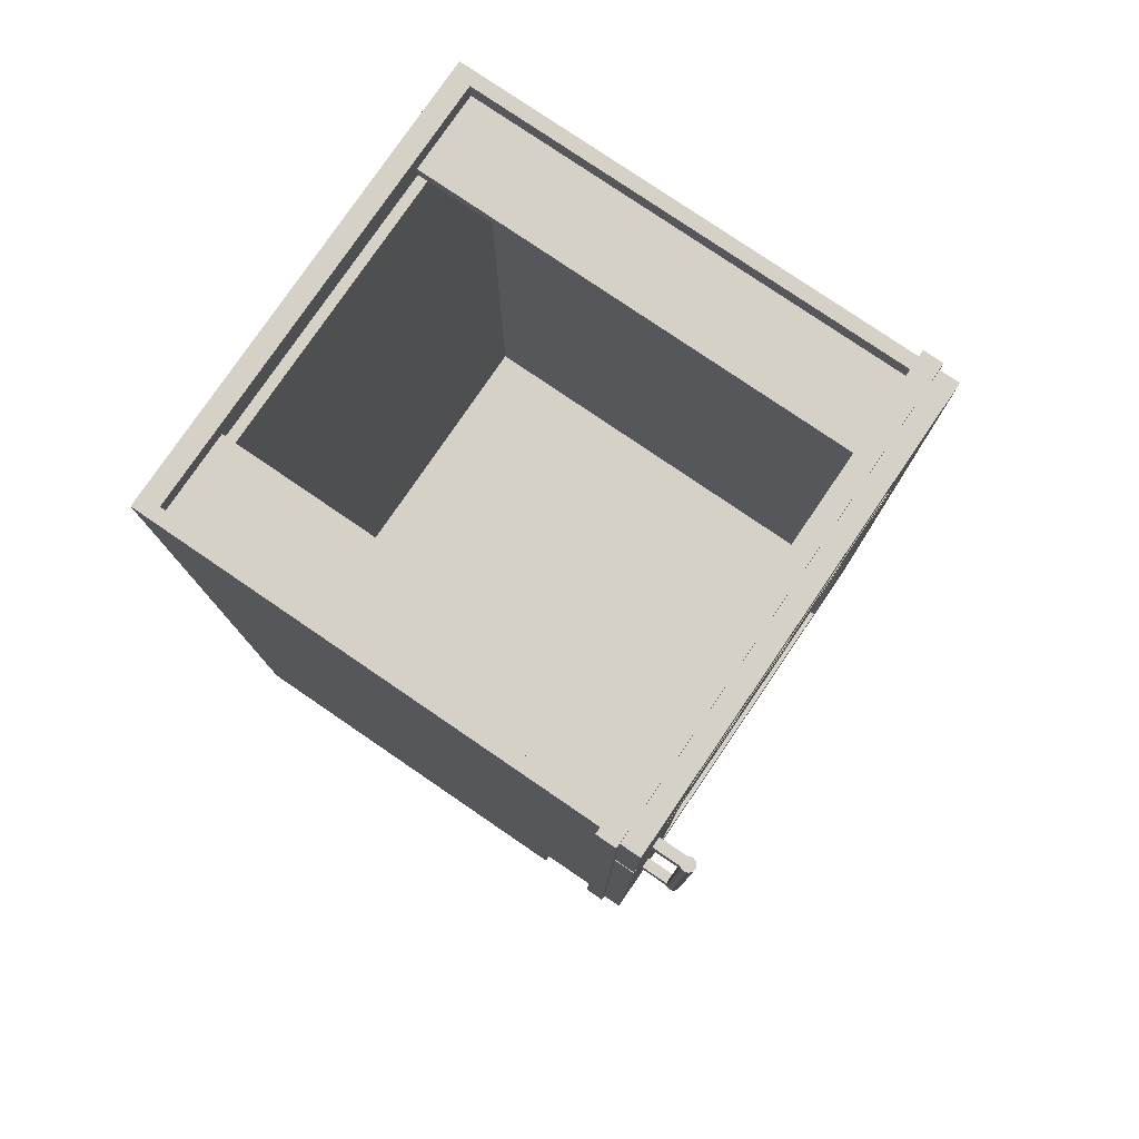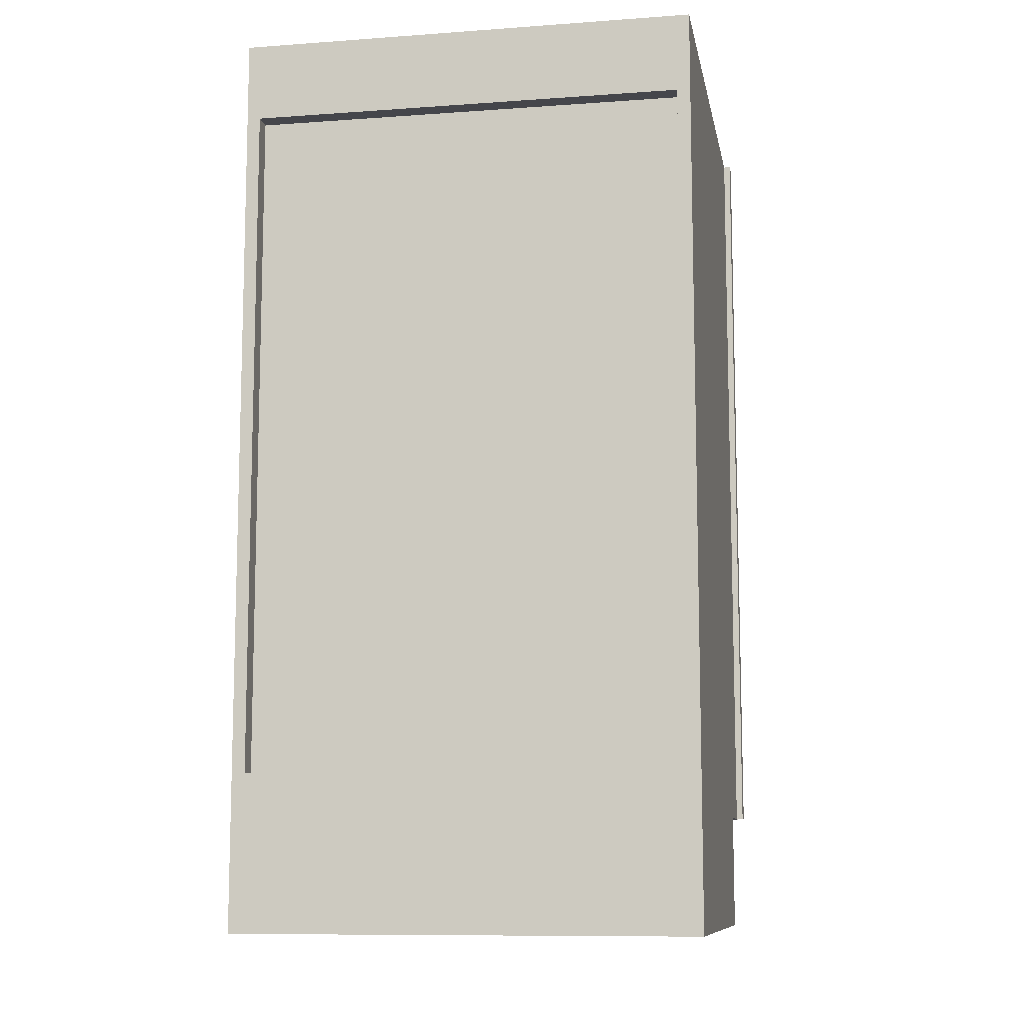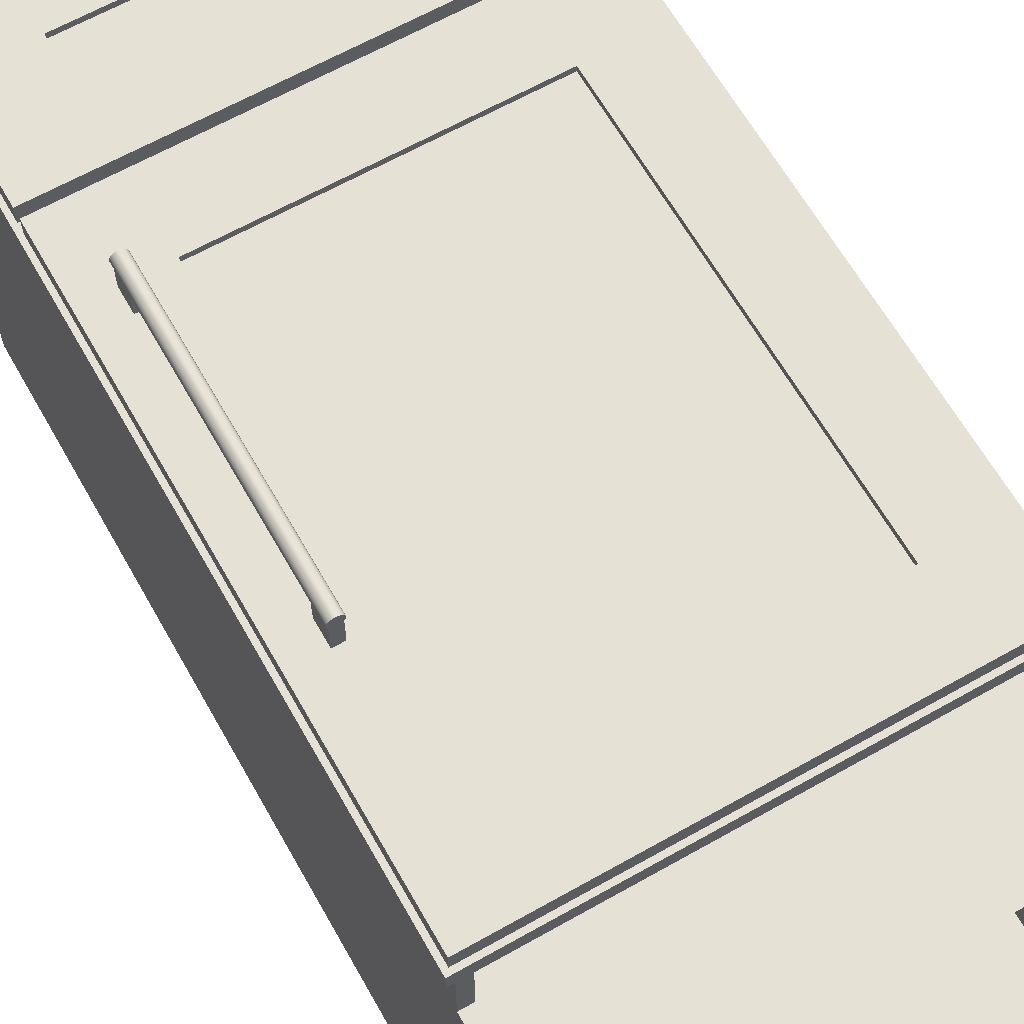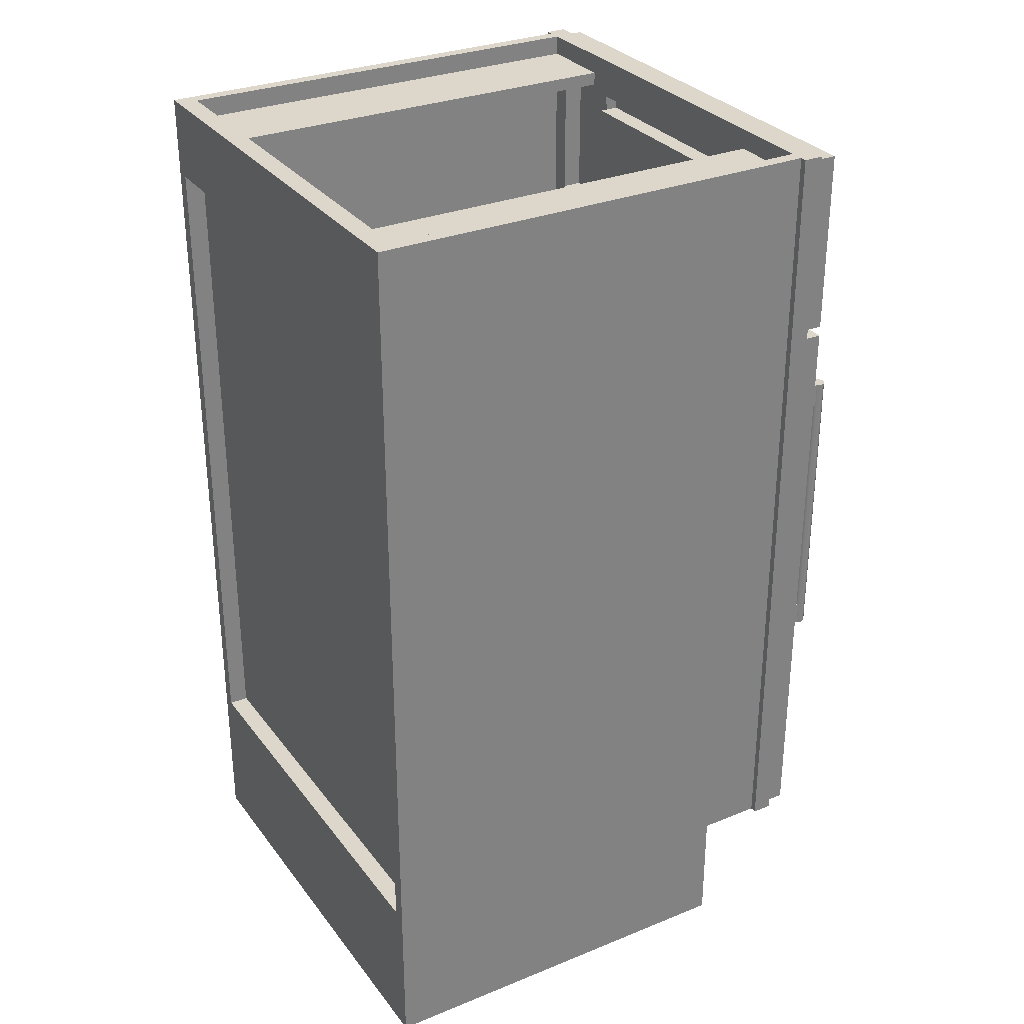
<metadata>
{"format":"obj","ext":"obj","renderer":"f3d","projection":"perspective","resolution":1024,"background":"white","views":[{"elev":78.7,"azim":-55.7,"up":"+Y"},{"elev":-10.1,"azim":-169.6,"up":"+Y"},{"elev":64.6,"azim":-29.6,"up":"+Z"},{"elev":30.4,"azim":-120.3,"up":"+Y"}]}
</metadata>
<code>
v -0.2657 0.4318 0.4339
v -0.4046 0.4318 0.3992
v -0.4046 0.4318 0.4339
v -0.2657 0.4318 0.3992
v -0.4046 -0.6041 0.4339
v -0.2657 -0.6041 0.3992
v -0.4046 -0.6041 0.3992
v -0.2657 -0.6041 0.4339
v -0.3786 0.7761 -0.4341
v 0.3853 0.6372 -0.4341
v -0.3786 0.6372 -0.4341
v 0.3853 0.7761 -0.4341
v -0.3786 0.6372 -0.3994
v 0.3853 0.7761 -0.3994
v 0.3853 0.6372 -0.3994
v -0.3786 0.7761 -0.3994
v -0.3786 0.7182 -0.3994
v 0.3853 0.7182 -0.3994
v -0.345 -0.2323 0.4882
v -0.345 -0.19 0.4339
v -0.345 -0.2323 0.4339
v -0.345 -0.19 0.4882
v -0.3254 -0.2323 0.4339
v -0.3417 -0.2323 0.4849
v -0.3417 -0.19 0.4849
v -0.3254 -0.19 0.4339
v -0.3287 -0.2323 0.4849
v -0.3352 -0.2323 0.4831
v -0.3352 -0.19 0.4831
v -0.3287 -0.19 0.4849
v -0.3254 -0.19 0.4882
v -0.3254 -0.2323 0.4882
v 0.3853 -0.578 0.2546
v -0.3786 -0.8211 0.2546
v 0.3853 -0.8211 0.2546
v -0.3786 -0.578 0.2546
v -0.3254 0.2929 0.4339
v -0.3287 0.2929 0.4849
v -0.3254 0.2929 0.4882
v -0.345 0.2929 0.4339
v -0.3254 0.2506 0.4339
v -0.3352 0.2929 0.4831
v -0.3254 0.2506 0.4882
v -0.345 0.2506 0.4339
v -0.3417 0.2929 0.4849
v -0.3287 0.2506 0.4849
v -0.345 0.2506 0.4882
v -0.345 0.2929 0.4882
v -0.3352 0.2506 0.4831
v -0.3417 0.2506 0.4849
v 0.4084 -0.6127 -0.4341
v 0.3853 -0.6127 -0.4341
v 0.4084 0.7761 -0.4341
v 0.3853 0.7761 -0.4341
v 0.4084 -0.6127 0.2546
v 0.3853 0.7761 0.2546
v 0.4084 0.7761 0.2546
v 0.3853 -0.6127 0.2546
v -0.2657 0.2929 0.3992
v 0.2724 -0.4652 0.3992
v -0.2657 -0.4652 0.3992
v 0.2724 0.2929 0.3992
v -0.3438 -0.6127 0.3645
v -0.4133 -0.6127 0.3992
v -0.4133 -0.6127 0.3645
v -0.3438 -0.6127 0.3992
v -0.4133 0.7761 0.3645
v -0.3438 0.7761 0.3992
v -0.4133 0.7761 0.3992
v -0.3438 0.7761 0.3645
v 0.3853 0.7414 0.3645
v 0.3853 0.7414 -0.3994
v 0.2464 0.7414 0.3645
v 0.2464 0.7414 -0.3994
v 0.2464 0.7182 -0.3994
v 0.2464 0.7182 0.3645
v 0.3853 0.7182 -0.3994
v 0.3853 0.7182 0.3645
v 0.3506 -0.5433 0.3992
v -0.3438 -0.6127 0.3992
v 0.3506 -0.6127 0.3992
v -0.3438 -0.5433 0.3992
v 0.3506 -0.6127 0.3645
v -0.3438 -0.5433 0.3645
v -0.3438 -0.6127 0.3645
v 0.3506 -0.5433 0.3645
v 0.2724 0.4318 0.3992
v -0.2657 0.2929 0.3992
v -0.2657 0.4318 0.3992
v 0.2724 0.2929 0.3992
v -0.2657 0.4318 0.4339
v 0.2724 0.2929 0.4339
v 0.2724 0.4318 0.4339
v -0.2657 0.2929 0.4339
v 0.2724 0.2929 0.4224
v -0.2657 -0.4652 0.4224
v 0.2724 -0.4652 0.4224
v -0.2657 0.2929 0.4224
v 0.2724 0.6517 0.4224
v -0.2657 0.5649 0.4224
v 0.2724 0.5649 0.4224
v -0.2657 0.6517 0.4224
v 0.03808 -0.5491 -0.3994
v -0.3786 -0.5491 -0.3994
v 0.03808 -0.422 -0.3994
v -0.3786 -0.422 -0.3994
v 0.3506 0.7761 0.3992
v -0.3438 0.7067 0.3992
v 0.3506 0.7067 0.3992
v -0.3438 0.7761 0.3992
v 0.3506 0.7067 0.3645
v -0.3438 0.7761 0.3645
v -0.3438 0.7067 0.3645
v 0.3506 0.7761 0.3645
v -0.2397 0.7414 0.3645
v -0.3786 0.7414 -0.3994
v -0.3786 0.7414 0.3645
v -0.2397 0.7414 -0.3994
v -0.2397 0.7182 -0.3994
v -0.2397 0.7182 0.3645
v -0.3786 0.7182 -0.3994
v -0.3786 0.7182 0.3645
v 0.2724 -0.4652 0.3992
v -0.2657 -0.6041 0.3992
v -0.2657 -0.4652 0.3992
v 0.2724 -0.6041 0.3992
v -0.2657 -0.4652 0.4339
v 0.2724 -0.6041 0.4339
v 0.2724 -0.4652 0.4339
v -0.2657 -0.6041 0.4339
v 0.2724 0.5649 0.3992
v -0.2657 0.5649 0.4339
v 0.2724 0.5649 0.4339
v -0.2657 0.5649 0.3992
v 0.2724 0.4491 0.4339
v -0.2657 0.4491 0.3992
v -0.2657 0.4491 0.4339
v 0.2724 0.4491 0.3992
v 0.4084 -0.8211 -0.4341
v 0.3853 -0.8211 -0.4341
v 0.4084 -0.6127 -0.4341
v 0.3853 -0.6127 -0.4341
v 0.4084 -0.8211 0.2546
v 0.4084 -0.6127 0.2546
v 0.3853 -0.6127 0.2546
v 0.3853 -0.8211 0.2546
v -0.3239 0.2929 0.4896
v -0.3239 0.2929 0.5027
v -0.3221 0.2929 0.4962
v -0.3287 0.2929 0.4849
v -0.3221 -0.2323 0.4962
v -0.3239 -0.2323 0.4896
v -0.3287 -0.2323 0.4849
v -0.3287 0.2929 0.5074
v -0.3239 -0.2323 0.5027
v -0.3352 0.2929 0.4831
v -0.3287 -0.2323 0.5074
v -0.3352 -0.2323 0.4831
v -0.3352 0.2929 0.5092
v -0.3352 -0.2323 0.5092
v -0.3417 0.2929 0.4849
v -0.3417 -0.2323 0.4849
v -0.3417 0.2929 0.5074
v -0.3417 -0.2323 0.5074
v -0.3464 0.2929 0.4896
v -0.3464 -0.2323 0.4896
v -0.3464 0.2929 0.5027
v -0.3482 -0.2323 0.4962
v -0.3482 0.2929 0.4962
v -0.3464 -0.2323 0.5027
v 0.3506 0.4752 0.3992
v -0.3438 0.4057 0.3992
v 0.3506 0.4057 0.3992
v -0.3438 0.4752 0.3992
v 0.3506 0.4057 0.3645
v -0.3438 0.4752 0.3645
v -0.3438 0.4057 0.3645
v 0.3506 0.4752 0.3645
v 0.42 -0.6127 0.3645
v 0.3506 -0.6127 0.3992
v 0.3506 -0.6127 0.3645
v 0.42 -0.6127 0.3992
v 0.3506 0.7761 0.3645
v 0.42 0.7761 0.3992
v 0.3506 0.7761 0.3992
v 0.42 0.7761 0.3645
v 0.4084 0.7761 0.3645
v 0.4084 0.7761 0.2546
v 0.3853 0.7761 0.3645
v 0.4084 -0.6127 0.3645
v 0.3853 0.7761 0.2546
v 0.4084 -0.6127 0.2546
v 0.3853 -0.6127 0.2546
v 0.3853 -0.6127 0.3645
v 0.4113 0.7674 0.4339
v 0.2724 0.4491 0.4339
v 0.4113 0.4491 0.4339
v 0.2724 0.7674 0.4339
v 0.4113 0.4491 0.3992
v 0.2724 0.7674 0.3992
v 0.2724 0.4491 0.3992
v 0.4113 0.7674 0.3992
v -0.2657 0.6517 0.3992
v 0.2724 0.5649 0.3992
v -0.2657 0.5649 0.3992
v 0.2724 0.6517 0.3992
v -0.3786 0.7761 0.3645
v -0.4017 0.7761 0.2546
v -0.4017 0.7761 0.3645
v -0.3786 0.7761 0.2546
v -0.4017 -0.6127 0.3645
v -0.3786 -0.6127 0.2546
v -0.4017 -0.6127 0.2546
v -0.3786 -0.6127 0.3645
v -0.3786 0.7182 -0.3994
v 0.3853 -0.578 -0.3994
v -0.3786 -0.578 -0.3994
v 0.3853 0.7182 -0.3994
v 0.3853 0.7182 -0.382
v -0.3786 0.7182 -0.382
v -0.3786 -0.578 -0.382
v 0.3853 -0.578 -0.382
v -0.2657 0.7674 0.4339
v -0.4046 0.4491 0.4339
v -0.2657 0.4491 0.4339
v -0.4046 0.7674 0.4339
v -0.2657 0.4491 0.3992
v -0.4046 0.7674 0.3992
v -0.4046 0.4491 0.3992
v -0.2657 0.7674 0.3992
v -0.4017 0.7761 -0.4341
v -0.3786 -0.6127 -0.4341
v -0.4017 -0.6127 -0.4341
v -0.3786 0.7761 -0.4341
v -0.4017 -0.6127 0.2546
v -0.3786 0.7761 0.2546
v -0.4017 0.7761 0.2546
v -0.3786 -0.6127 0.2546
v -0.3786 -0.5491 -0.3994
v 0.3853 -0.5491 -0.4341
v -0.3786 -0.5491 -0.4341
v 0.3853 -0.5491 -0.3994
v 0.3853 -0.8211 -0.4341
v -0.3786 -0.8211 -0.4341
v 0.2724 0.7674 0.3992
v -0.2657 0.7674 0.4339
v 0.2724 0.7674 0.4339
v -0.2657 0.7674 0.3992
v 0.2724 0.6517 0.4339
v -0.2657 0.6517 0.3992
v -0.2657 0.6517 0.4339
v 0.2724 0.6517 0.3992
v 0.3853 -0.5549 0.3645
v -0.3786 -0.5549 -0.382
v -0.3786 -0.5549 0.3645
v 0.3853 -0.5549 -0.382
v -0.4017 -0.6127 -0.4341
v -0.3786 -0.8211 -0.4341
v -0.4017 -0.8211 -0.4341
v -0.3786 -0.6127 -0.4341
v -0.4017 -0.8211 0.2546
v -0.4017 -0.6127 0.2546
v -0.3786 -0.6127 0.2546
v -0.3786 -0.8211 0.2546
v 0.4113 0.4318 0.4339
v 0.2724 0.4318 0.3992
v 0.2724 0.4318 0.4339
v 0.4113 0.4318 0.3992
v 0.2724 -0.6041 0.4339
v 0.4113 -0.6041 0.3992
v 0.2724 -0.6041 0.3992
v 0.4113 -0.6041 0.4339
f 1 2 3
f 2 1 4
f 2 5 3
f 5 1 3
f 1 6 4
f 6 2 4
f 5 2 7
f 1 5 8
f 6 1 8
f 2 6 7
f 6 5 7
f 5 6 8
f 3 2 1
f 4 1 2
f 3 5 2
f 3 1 5
f 4 6 1
f 4 2 6
f 7 2 5
f 8 5 1
f 8 1 6
f 7 6 2
f 7 5 6
f 9 10 11
f 10 9 12
f 10 13 11
f 9 14 12
f 13 10 15
f 14 9 16
f 17 14 16
f 14 17 18
f 11 10 9
f 12 9 10
f 11 13 10
f 12 14 9
f 15 10 13
f 16 9 14
f 16 14 17
f 18 17 14
f 19 20 21
f 20 19 22
f 25 20 22
f 23 27 21
f 21 28 24
f 29 20 25
f 30 26 20
f 31 23 26
f 27 23 32
f 21 27 28
f 30 20 29
f 23 31 32
f 21 20 19
f 22 19 20
f 19 24 21
f 21 27 23
f 24 28 21
f 25 20 29
f 20 26 30
f 28 27 21
f 29 20 30
f 31 30 26
f 33 34 35
f 34 33 36
f 35 34 33
f 36 33 34
f 38 37 40
f 39 41 37
f 38 40 42
f 41 39 43
f 42 40 45
f 46 41 43
f 41 46 44
f 47 40 44
f 45 40 48
f 44 46 49
f 40 47 48
f 44 50 47
f 44 49 50
f 39 38 37
f 40 37 38
f 37 41 39
f 42 40 38
f 43 39 41
f 45 40 42
f 44 46 41
f 44 40 47
f 48 40 45
f 48 47 40
f 50 49 44
f 51 52 53
f 54 53 52
f 54 56 53
f 54 52 56
f 57 53 56
f 58 56 52
f 53 52 51
f 52 53 54
f 55 53 51
f 56 52 54
f 53 55 57
f 52 56 58
f 51 53 55
f 57 55 53
f 59 60 61
f 60 59 62
f 61 60 59
f 62 59 60
f 63 64 65
f 64 63 66
f 67 63 65
f 63 67 70
f 68 67 69
f 67 68 70
f 65 64 63
f 66 63 64
f 65 67 64
f 65 63 67
f 66 68 63
f 66 64 68
f 69 64 67
f 70 67 63
f 70 63 68
f 69 68 64
f 69 67 68
f 70 68 67
f 64 67 65
f 63 68 66
f 68 64 66
f 67 64 69
f 68 63 70
f 64 68 69
f 71 72 73
f 74 73 72
f 74 75 73
f 76 73 75
f 75 77 76
f 73 72 71
f 72 73 74
f 73 75 74
f 75 73 76
f 76 77 75
f 79 80 81
f 83 80 85
f 81 80 79
f 82 79 80
f 81 83 80
f 85 80 83
f 85 83 84
f 86 84 83
f 84 83 85
f 83 84 86
f 87 88 89
f 88 87 90
f 91 87 89
f 92 88 90
f 87 91 93
f 88 92 94
f 91 92 93
f 92 91 94
f 89 88 87
f 90 87 88
f 89 87 91
f 90 88 92
f 93 91 87
f 94 92 88
f 93 92 91
f 94 91 92
f 95 96 97
f 96 95 98
f 97 96 95
f 98 95 96
f 99 100 101
f 100 99 102
f 101 100 99
f 102 99 100
f 103 104 105
f 105 104 103
f 103 105 104
f 104 105 103
f 106 105 104
f 104 105 106
f 106 104 105
f 105 104 106
f 107 108 109
f 108 107 110
f 107 112 110
f 112 107 114
f 110 107 108
f 110 112 107
f 114 107 112
f 113 111 112
f 114 112 111
f 112 111 113
f 115 116 117
f 116 115 118
f 119 115 120
f 120 121 119
f 117 116 115
f 118 115 116
f 118 119 115
f 120 115 119
f 127 123 125
f 128 124 126
f 123 127 129
f 124 128 130
f 127 128 129
f 128 127 130
f 125 123 127
f 126 124 128
f 129 127 123
f 130 128 124
f 129 128 127
f 130 127 128
f 131 132 133
f 132 131 134
f 132 135 133
f 131 136 134
f 135 132 137
f 136 131 138
f 136 135 137
f 135 136 138
f 133 132 131
f 134 131 132
f 133 135 132
f 134 136 131
f 137 132 135
f 138 131 136
f 137 135 136
f 138 136 135
f 139 140 141
f 142 141 140
f 141 140 139
f 140 141 142
f 143 141 139
f 141 143 144
f 143 145 144
f 145 143 146
f 139 141 143
f 144 143 141
f 144 145 143
f 146 143 145
f 147 148 149
f 148 147 150
f 148 150 154
f 154 150 156
f 152 157 153
f 154 156 159
f 152 155 157
f 153 157 158
f 159 156 161
f 159 161 163
f 158 160 162
f 163 161 165
f 162 160 164
f 163 165 167
f 162 164 166
f 150 147 148
f 149 151 148
f 147 152 149
f 150 153 147
f 154 150 148
f 155 148 151
f 151 149 152
f 152 147 153
f 156 150 154
f 154 148 157
f 155 157 148
f 153 157 152
f 159 156 154
f 157 160 154
f 157 155 152
f 158 157 153
f 161 156 159
f 159 154 160
f 160 157 158
f 163 161 159
f 160 164 159
f 162 160 158
f 161 165 162
f 165 161 163
f 163 159 164
f 164 160 162
f 166 162 165
f 163 164 167
f 166 165 168
f 169 165 167
f 170 167 164
f 170 164 166
f 169 168 165
f 168 170 166
f 167 170 169
f 168 169 170
f 148 151 149
f 149 152 147
f 147 153 150
f 151 148 155
f 152 149 151
f 153 147 152
f 157 148 154
f 148 157 155
f 154 160 157
f 160 154 159
f 159 164 160
f 164 159 163
f 167 164 163
f 168 165 166
f 164 167 170
f 165 168 169
f 169 170 167
f 170 169 168
f 171 172 173
f 172 171 174
f 176 171 178
f 173 172 171
f 174 171 172
f 174 176 171
f 178 171 176
f 177 175 176
f 178 176 175
f 176 175 177
f 175 176 178
f 179 180 181
f 180 179 182
f 183 179 181
f 179 183 186
f 184 183 185
f 183 184 186
f 181 183 180
f 181 179 183
f 182 184 179
f 182 180 184
f 185 180 183
f 186 183 179
f 186 179 184
f 185 184 180
f 185 183 184
f 186 184 183
f 180 183 181
f 179 184 182
f 184 180 182
f 183 180 185
f 184 179 186
f 180 184 185
f 187 188 189
f 191 189 188
f 191 193 189
f 192 190 193
f 194 189 193
f 194 193 190
f 189 188 187
f 188 190 187
f 188 189 191
f 190 188 192
f 189 193 191
f 193 190 192
f 193 189 194
f 190 193 194
f 187 190 188
f 192 188 190
f 195 196 197
f 196 195 198
f 196 199 197
f 199 195 197
f 195 200 198
f 200 196 198
f 199 196 201
f 195 199 202
f 200 195 202
f 200 199 201
f 197 196 195
f 198 195 196
f 197 199 196
f 197 195 199
f 198 200 195
f 198 196 200
f 201 196 199
f 202 199 195
f 202 195 200
f 201 199 200
f 203 204 205
f 204 203 206
f 205 204 203
f 206 203 204
f 207 208 209
f 208 207 210
f 207 212 210
f 212 207 214
f 212 211 213
f 211 212 214
f 209 208 207
f 210 207 208
f 209 211 208
f 210 212 207
f 213 208 211
f 214 207 212
f 213 211 212
f 208 211 209
f 211 208 213
f 215 216 217
f 216 215 218
f 215 219 218
f 219 215 220
f 221 219 220
f 219 221 222
f 217 216 215
f 218 215 216
f 218 219 215
f 220 215 219
f 220 219 221
f 222 221 219
f 223 224 225
f 224 223 226
f 224 227 225
f 227 223 225
f 223 228 226
f 228 224 226
f 227 224 229
f 228 223 230
f 224 228 229
f 228 227 229
f 227 228 230
f 225 224 223
f 226 223 224
f 225 227 224
f 225 223 227
f 226 228 223
f 226 224 228
f 229 224 227
f 230 223 228
f 229 228 224
f 229 227 228
f 230 228 227
f 231 232 233
f 232 231 234
f 231 236 234
f 236 232 234
f 236 231 237
f 232 236 238
f 233 232 231
f 234 231 232
f 233 231 235
f 234 236 231
f 234 232 236
f 237 235 231
f 237 231 236
f 238 236 232
f 235 231 233
f 231 235 237
f 239 240 241
f 240 239 242
f 243 241 240
f 241 243 244
f 241 240 239
f 242 239 240
f 240 241 243
f 244 243 241
f 245 246 247
f 246 245 248
f 246 249 247
f 249 246 251
f 250 249 251
f 249 250 252
f 247 246 245
f 248 245 246
f 247 249 246
f 251 246 249
f 251 249 250
f 252 250 249
f 253 254 255
f 254 253 256
f 255 254 253
f 256 253 254
f 257 258 259
f 258 257 260
f 259 258 257
f 260 257 258
f 259 257 261
f 262 261 257
f 262 263 261
f 264 261 263
f 261 257 259
f 257 261 262
f 265 266 267
f 266 265 268
f 266 269 267
f 269 265 267
f 265 270 268
f 270 266 268
f 269 266 271
f 265 269 272
f 270 265 272
f 266 270 271
f 270 269 271
f 269 270 272
f 267 266 265
f 268 265 266
f 267 269 266
f 267 265 269
f 268 270 265
f 268 266 270
f 271 266 269
f 272 269 265
f 272 265 270
f 271 270 266
f 271 269 270
f 272 270 269

</code>
